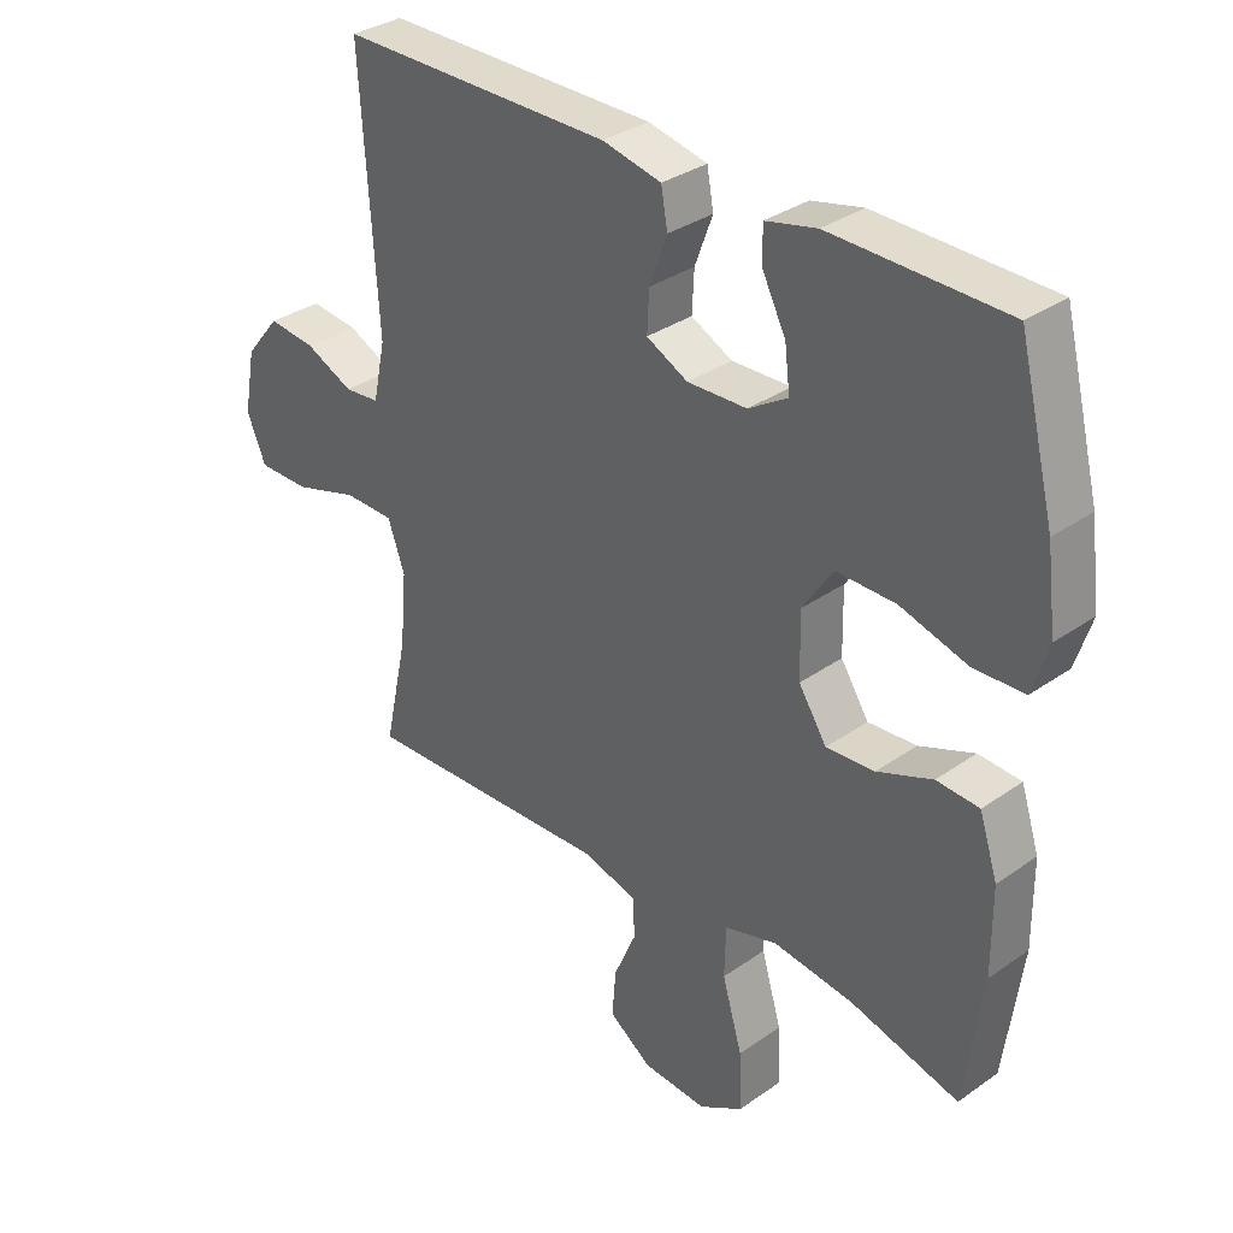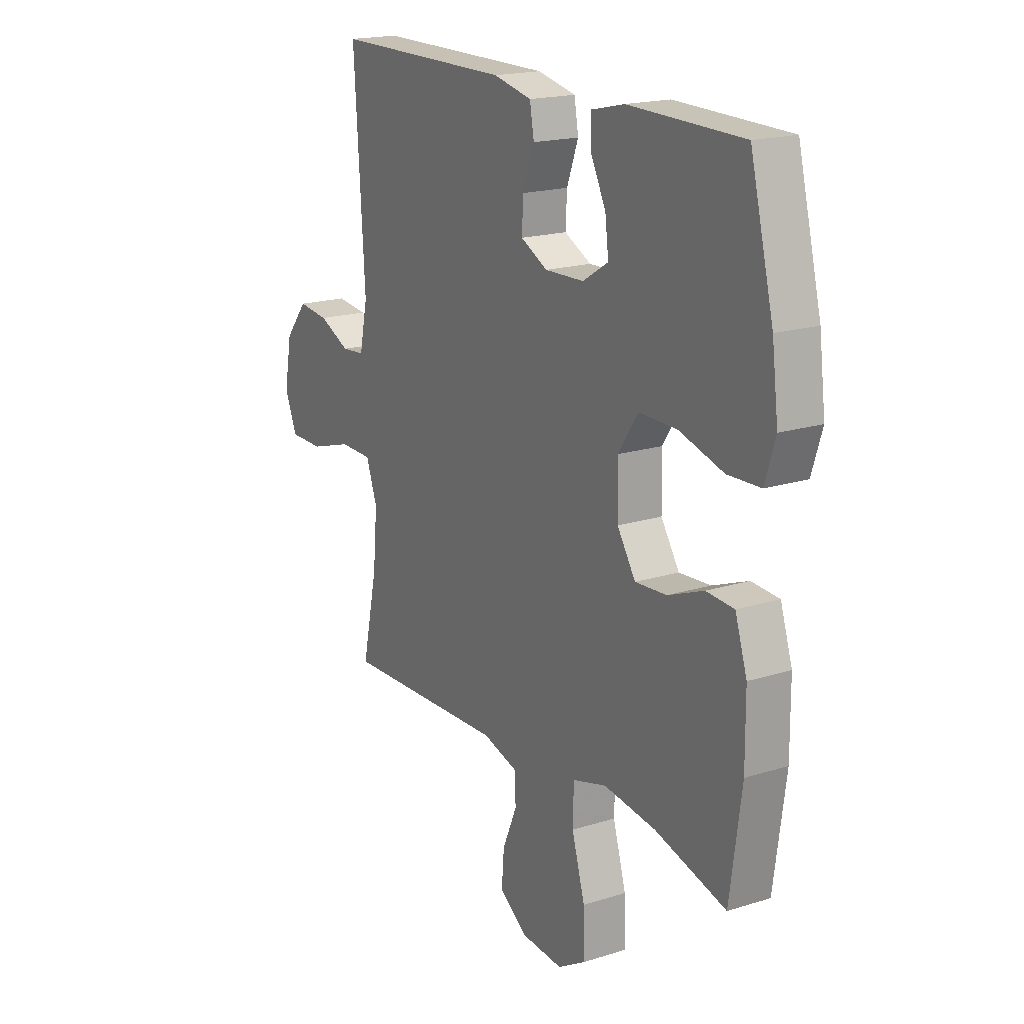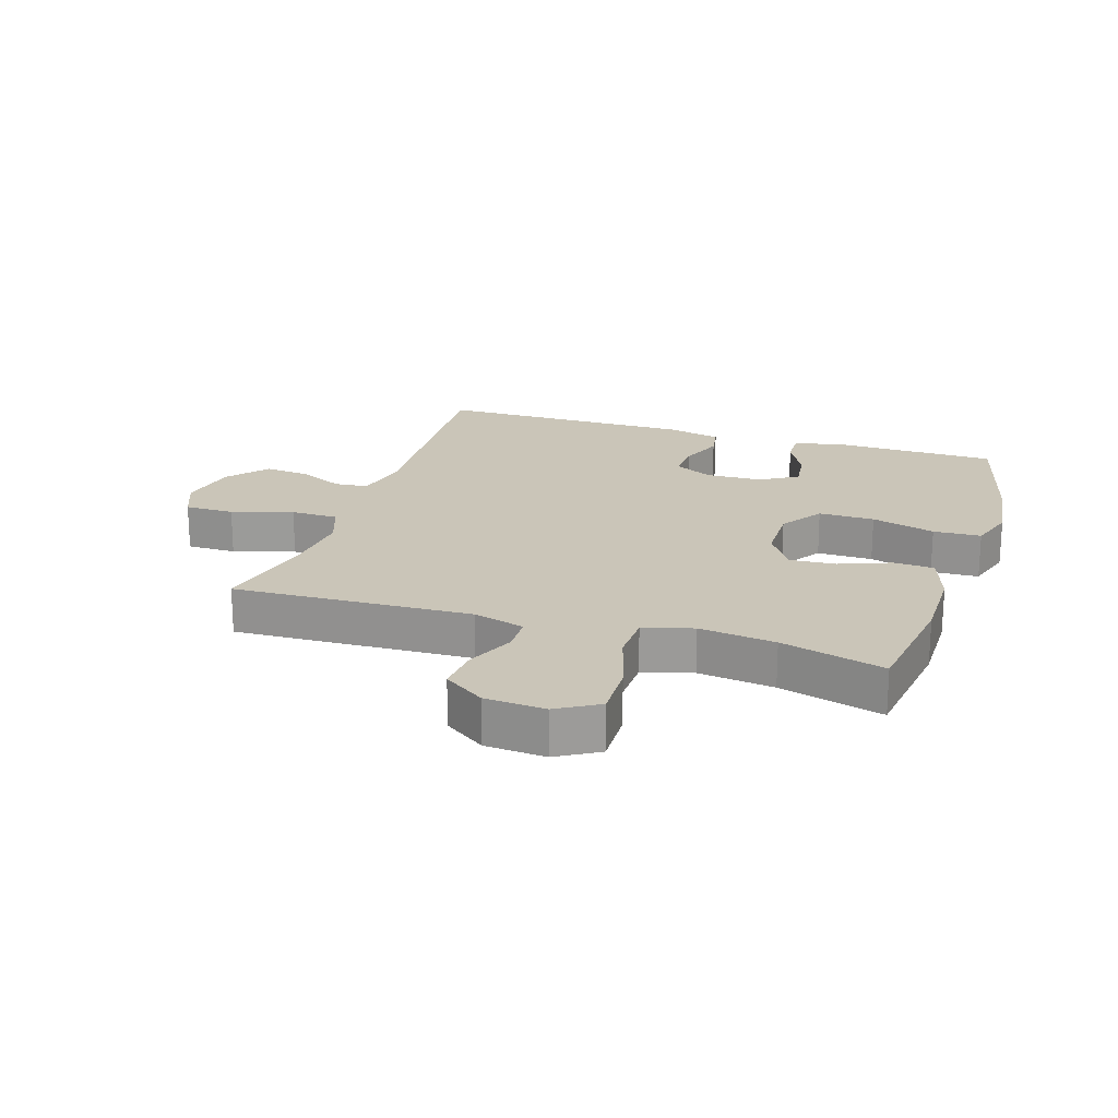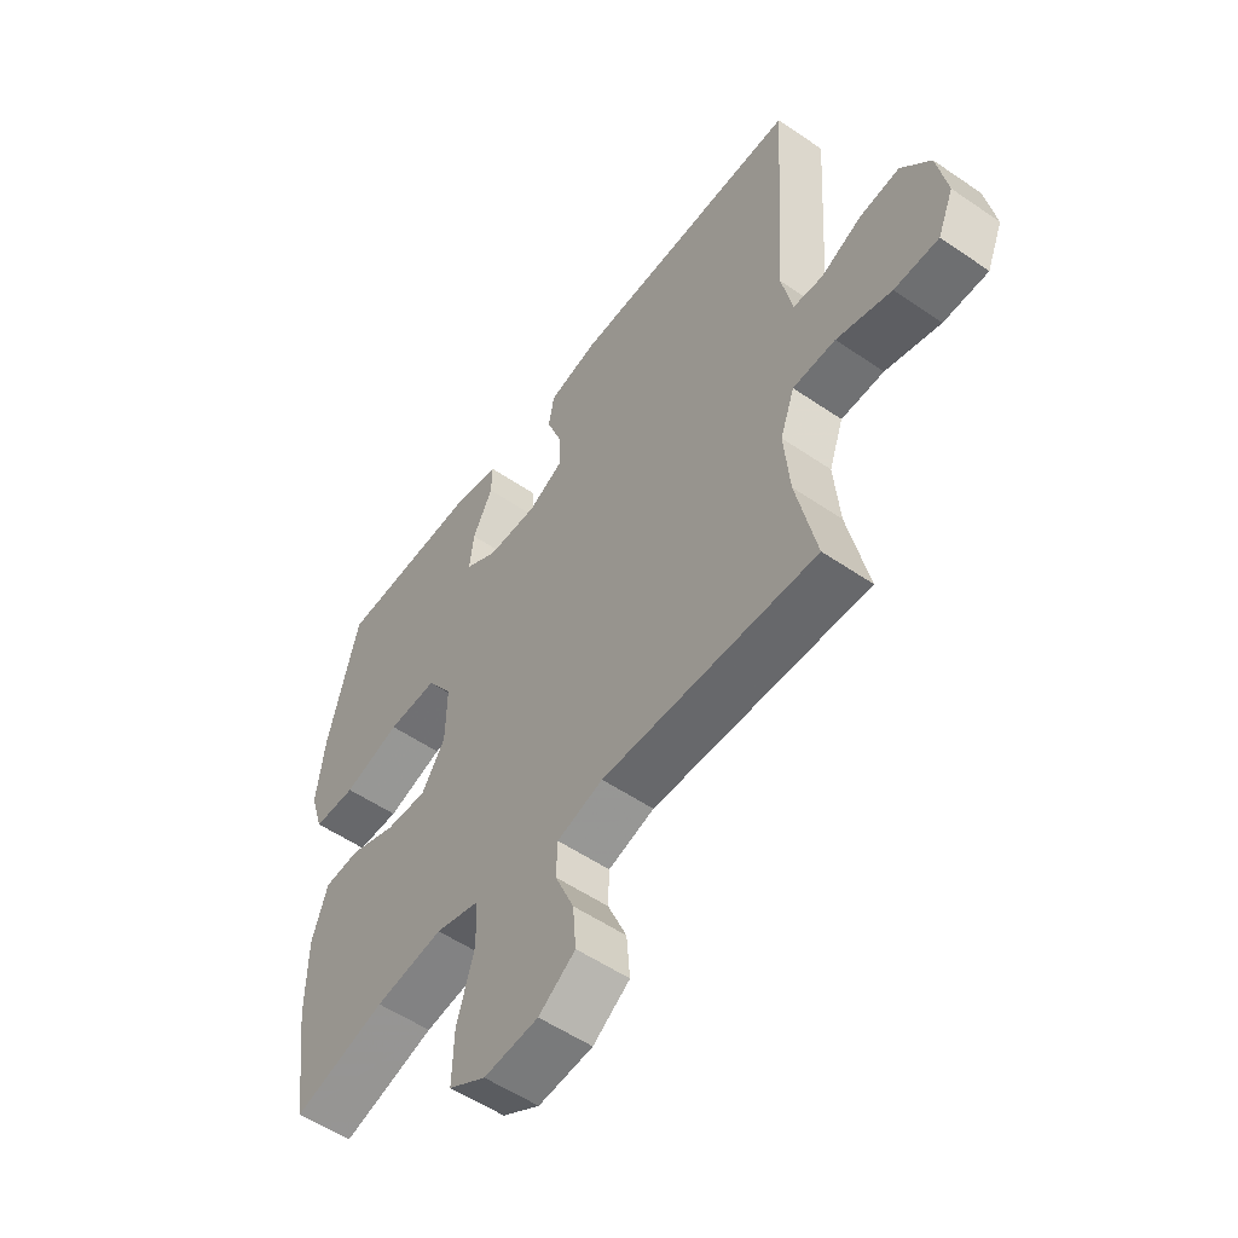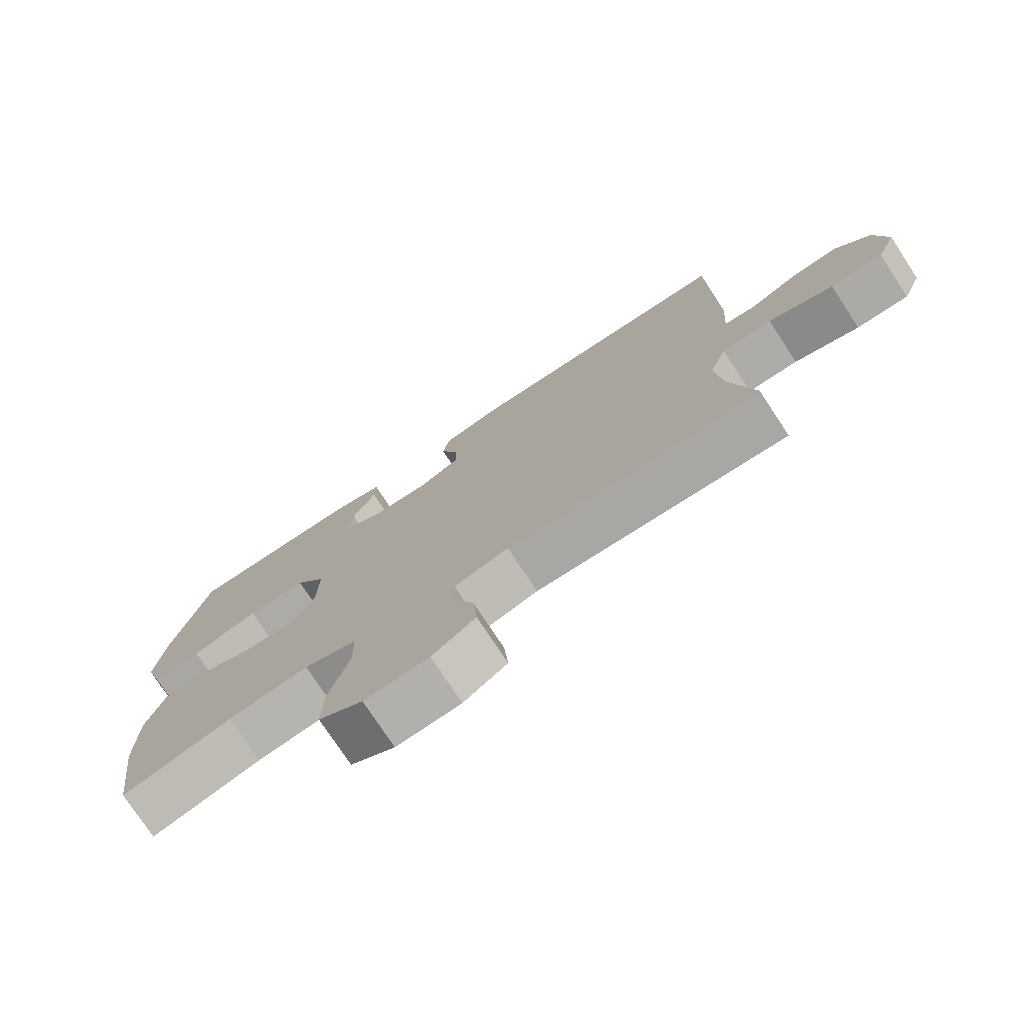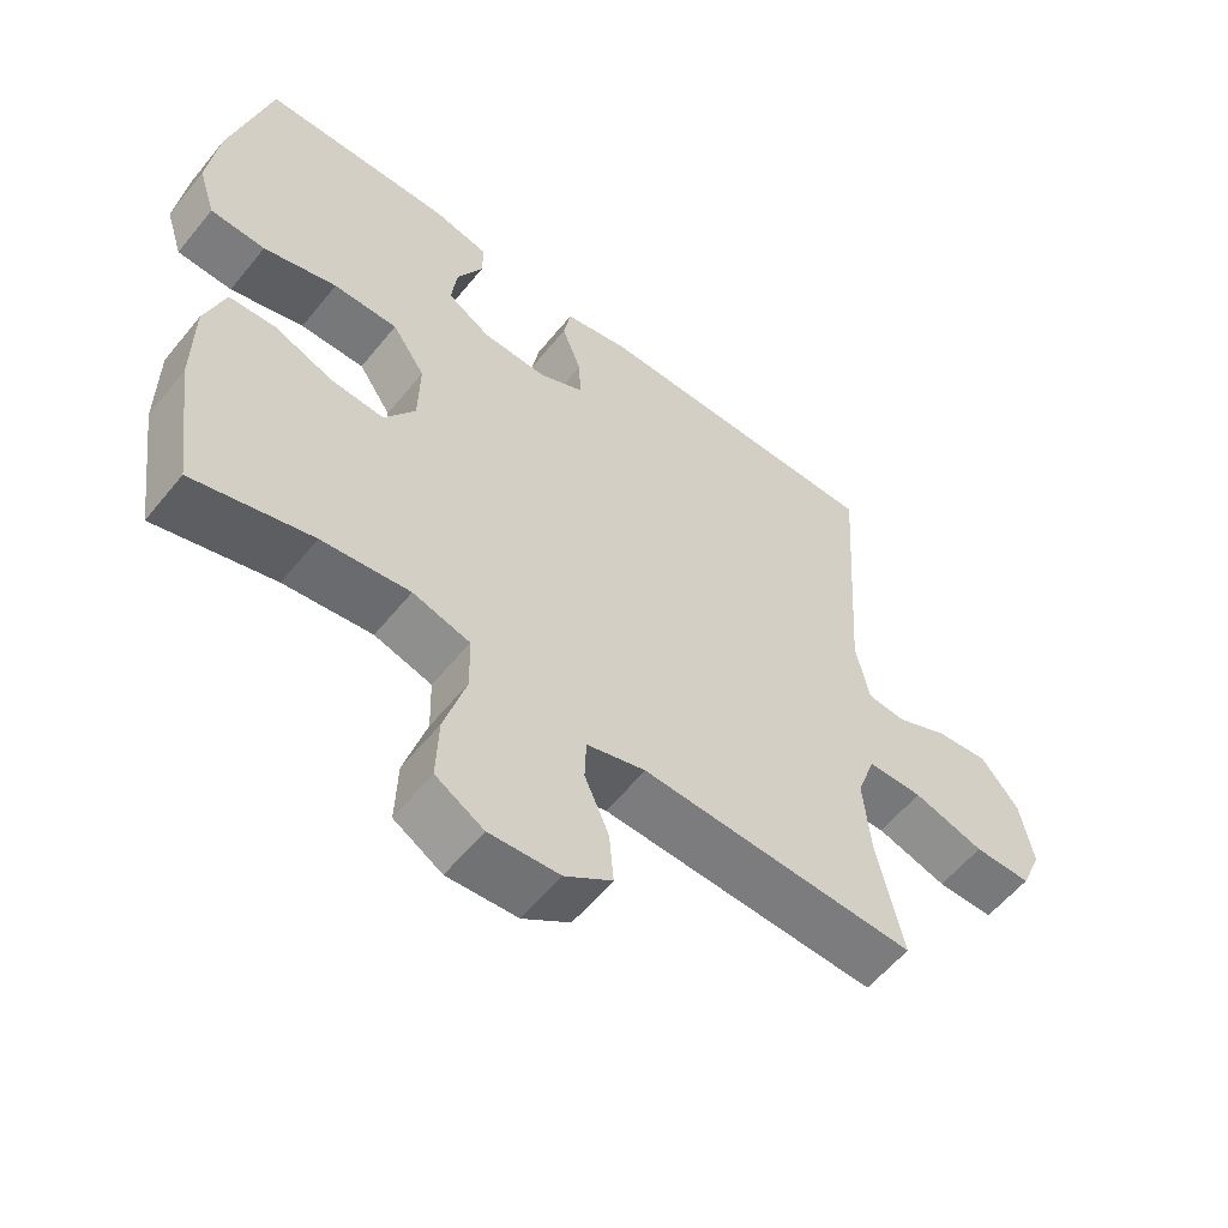
<metadata>
{"format":"obj","ext":"obj","renderer":"f3d","projection":"perspective","resolution":1024,"background":"white","views":[{"elev":33.1,"azim":-134.0,"up":"+Z"},{"elev":18.6,"azim":-121.0,"up":"+Z"},{"elev":20.3,"azim":-162.1,"up":"+Y"},{"elev":-54.5,"azim":54.0,"up":"+Z"},{"elev":-76.1,"azim":33.3,"up":"+Z"},{"elev":-57.7,"azim":-38.7,"up":"+Z"}]}
</metadata>
<code>
v 0.5 0.07 0.5
v 0.475 0.07 0.107
v 0.494 0.07 0.017
v 0.548 0.07 0.012
v 0.621 0.07 0.046
v 0.694 0.07 0.054
v 0.747 0.07 -0.011
v 0.765 0.07 -0.108
v 0.736 0.07 -0.177
v 0.656 0.07 -0.177
v 0.557 0.07 -0.147
v 0.48 0.07 -0.148
v 0.454 0.07 -0.221
v 0.464 0.07 -0.334
v 0.5 0.07 -0.5
v 0.114 0.07 -0.485
v 0.031 0.07 -0.509
v 0.029 0.07 -0.569
v 0.063 0.07 -0.648
v 0.069 0.07 -0.721
v 0.003 0.07 -0.767
v -0.095 0.07 -0.774
v -0.162 0.07 -0.734
v -0.159 0.07 -0.644
v -0.128 0.07 -0.539
v -0.13 0.07 -0.461
v -0.21 0.07 -0.438
v -0.333 0.07 -0.454
v -0.5 0.07 -0.5
v -0.527 0.07 -0.301
v -0.526 0.07 -0.17
v -0.498 0.07 -0.084
v -0.433 0.07 -0.08
v -0.349 0.07 -0.113
v -0.275 0.07 -0.118
v -0.232 0.07 -0.052
v -0.23 0.07 0.046
v -0.276 0.07 0.115
v -0.366 0.07 0.114
v -0.469 0.07 0.084
v -0.546 0.07 0.087
v -0.57 0.07 0.163
v -0.555 0.07 0.281
v -0.5 0.07 0.5
v -0.234 0.07 0.505
v -0.156 0.07 0.487
v -0.157 0.07 0.433
v -0.193 0.07 0.362
v -0.201 0.07 0.297
v -0.141 0.07 0.26
v -0.05 0.07 0.257
v 0.013 0.07 0.289
v 0.01 0.07 0.351
v -0.017 0.07 0.424
v -0.007 0.07 0.48
v 0.083 0.07 0.5
v 0.5 0 0.5
v 0.475 0 0.107
v 0.494 0 0.017
v 0.548 0 0.012
v 0.621 0 0.046
v 0.694 0 0.054
v 0.747 0 -0.011
v 0.765 0 -0.108
v 0.736 0 -0.177
v 0.656 0 -0.177
v 0.557 0 -0.147
v 0.48 0 -0.148
v 0.454 0 -0.221
v 0.464 0 -0.334
v 0.5 0 -0.5
v 0.114 0 -0.485
v 0.031 0 -0.509
v 0.029 0 -0.569
v 0.063 0 -0.648
v 0.069 0 -0.721
v 0.003 0 -0.767
v -0.095 0 -0.774
v -0.162 0 -0.734
v -0.159 0 -0.644
v -0.128 0 -0.539
v -0.13 0 -0.461
v -0.21 0 -0.438
v -0.333 0 -0.454
v -0.5 0 -0.5
v -0.527 0 -0.301
v -0.526 0 -0.17
v -0.498 0 -0.084
v -0.433 0 -0.08
v -0.349 0 -0.113
v -0.275 0 -0.118
v -0.232 0 -0.052
v -0.23 0 0.046
v -0.276 0 0.115
v -0.366 0 0.114
v -0.469 0 0.084
v -0.546 0 0.087
v -0.57 0 0.163
v -0.555 0 0.281
v -0.5 0 0.5
v -0.234 0 0.505
v -0.156 0 0.487
v -0.157 0 0.433
v -0.193 0 0.362
v -0.201 0 0.297
v -0.141 0 0.26
v -0.05 0 0.257
v 0.013 0 0.289
v 0.01 0 0.351
v -0.017 0 0.424
v -0.007 0 0.48
v 0.083 0 0.5
f 53 54 55 56
f 52 53 56 1
f 51 52 1 2
f 50 51 2 3
f 45 46 47 48
f 45 48 49
f 44 45 49
f 43 44 49
f 42 43 49 50
f 39 40 41 42
f 38 39 42 50
f 31 32 33 34
f 31 34 35
f 28 29 30 31
f 27 28 31 35
f 26 27 35 36
f 22 23 24 25
f 22 25 26
f 21 22 26
f 18 19 20 21
f 17 18 21 26
f 16 17 26 36
f 14 15 16 36
f 8 9 10 11
f 8 11 12
f 7 8 12
f 4 5 6 7
f 3 4 7 12
f 37 38 50 3
f 13 14 36 37
f 3 12 13 37
f 112 111 110 109
f 57 112 109 108
f 58 57 108 107
f 59 58 107 106
f 104 103 102 101
f 105 104 101
f 105 101 100
f 105 100 99
f 106 105 99 98
f 98 97 96 95
f 106 98 95 94
f 90 89 88 87
f 91 90 87
f 87 86 85 84
f 91 87 84 83
f 92 91 83 82
f 81 80 79 78
f 82 81 78
f 82 78 77
f 77 76 75 74
f 82 77 74 73
f 92 82 73 72
f 92 72 71 70
f 67 66 65 64
f 68 67 64
f 68 64 63
f 63 62 61 60
f 68 63 60 59
f 59 106 94 93
f 93 92 70 69
f 93 69 68 59
f 1 57 58 2
f 2 58 59 3
f 3 59 60 4
f 4 60 61 5
f 5 61 62 6
f 6 62 63 7
f 7 63 64 8
f 8 64 65 9
f 9 65 66 10
f 10 66 67 11
f 11 67 68 12
f 12 68 69 13
f 13 69 70 14
f 14 70 71 15
f 15 71 72 16
f 16 72 73 17
f 17 73 74 18
f 18 74 75 19
f 19 75 76 20
f 20 76 77 21
f 21 77 78 22
f 22 78 79 23
f 23 79 80 24
f 24 80 81 25
f 25 81 82 26
f 26 82 83 27
f 27 83 84 28
f 28 84 85 29
f 29 85 86 30
f 30 86 87 31
f 31 87 88 32
f 32 88 89 33
f 33 89 90 34
f 34 90 91 35
f 35 91 92 36
f 36 92 93 37
f 37 93 94 38
f 38 94 95 39
f 39 95 96 40
f 40 96 97 41
f 41 97 98 42
f 42 98 99 43
f 43 99 100 44
f 44 100 101 45
f 45 101 102 46
f 46 102 103 47
f 47 103 104 48
f 48 104 105 49
f 49 105 106 50
f 50 106 107 51
f 51 107 108 52
f 52 108 109 53
f 53 109 110 54
f 54 110 111 55
f 55 111 112 56
f 56 112 57 1

</code>
